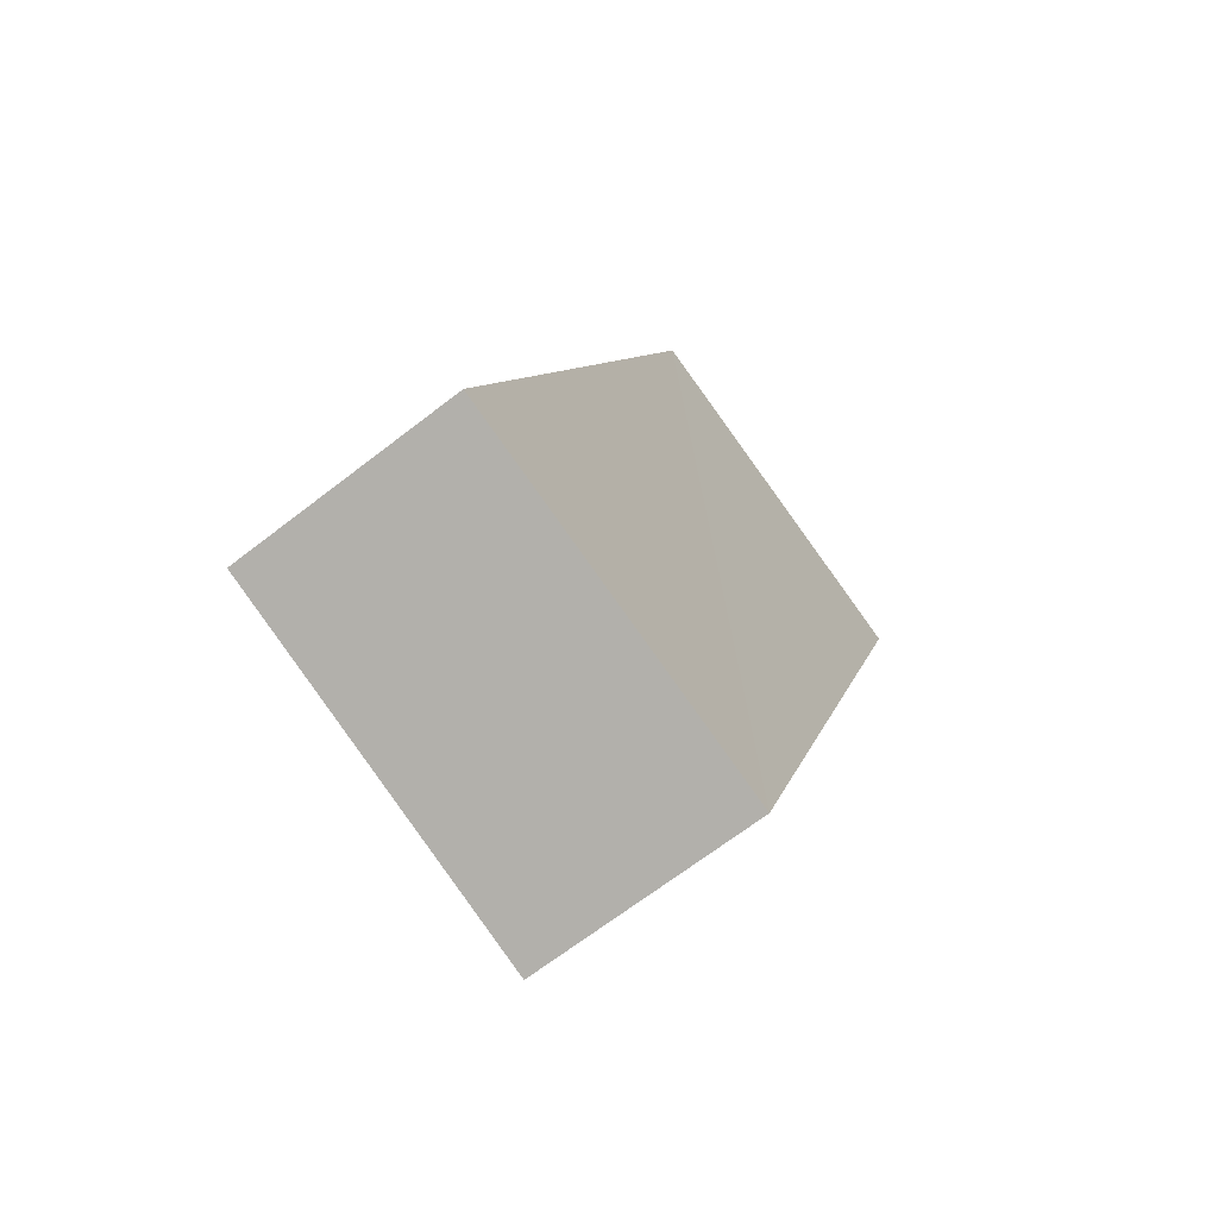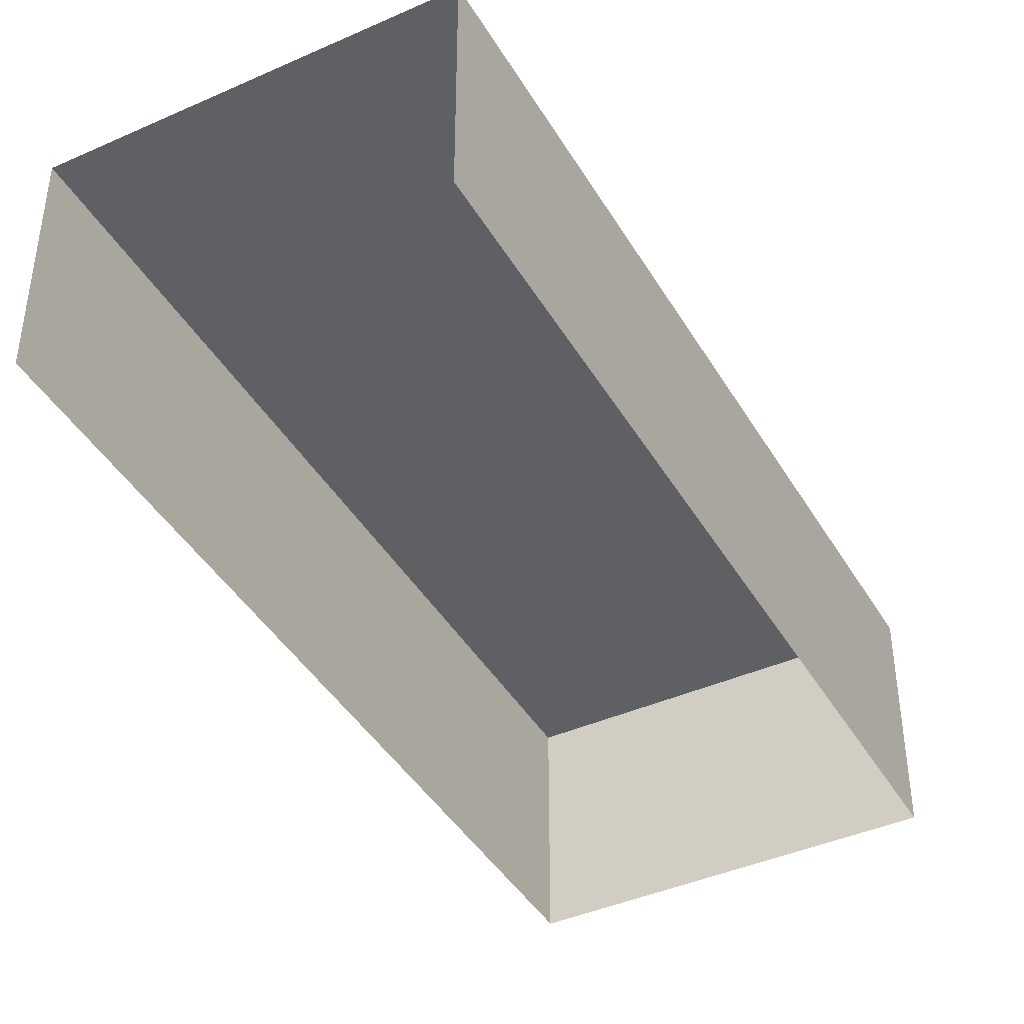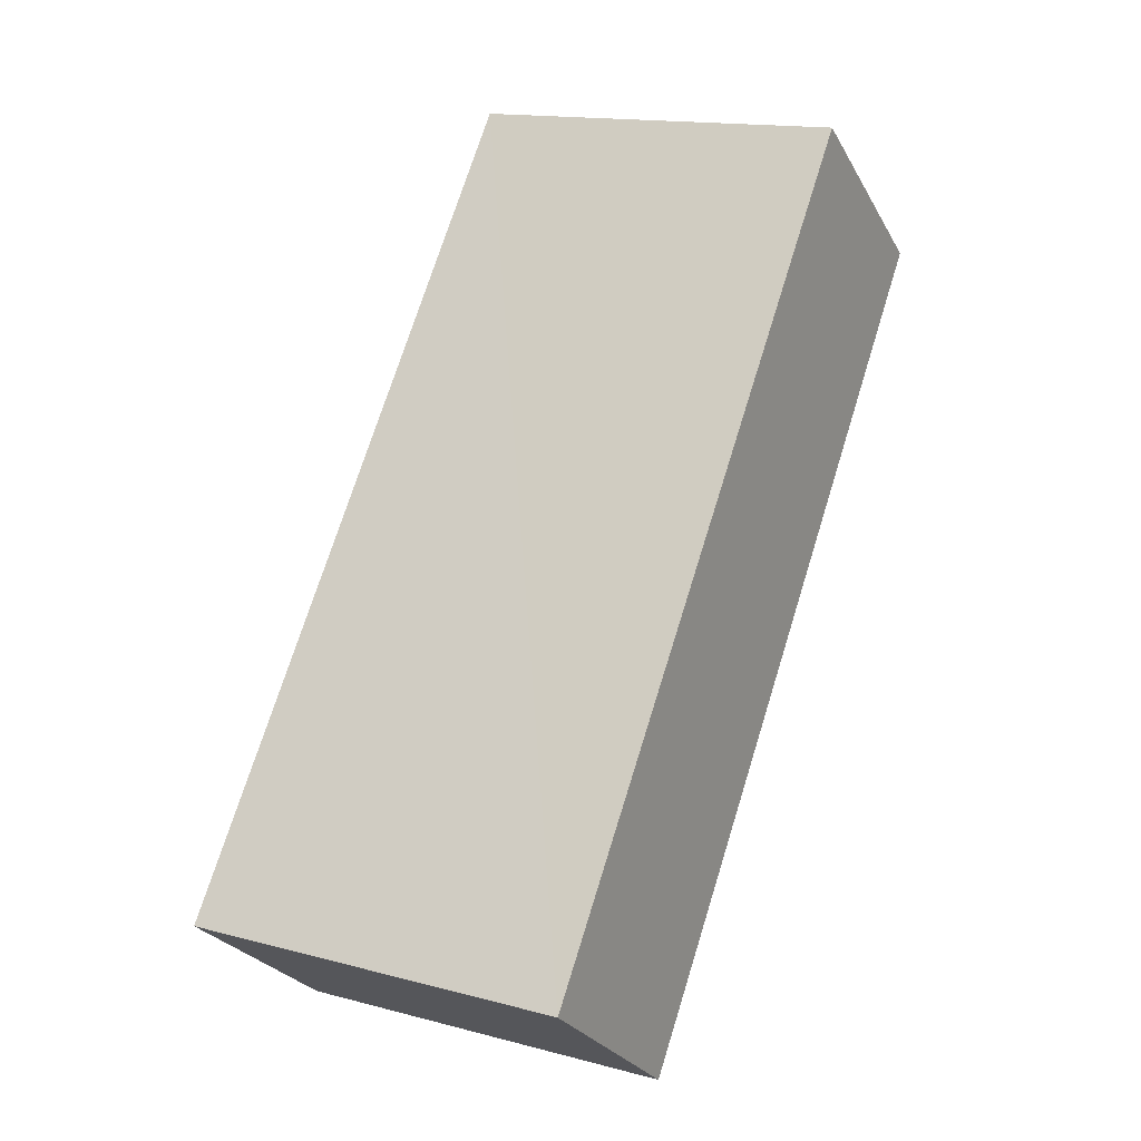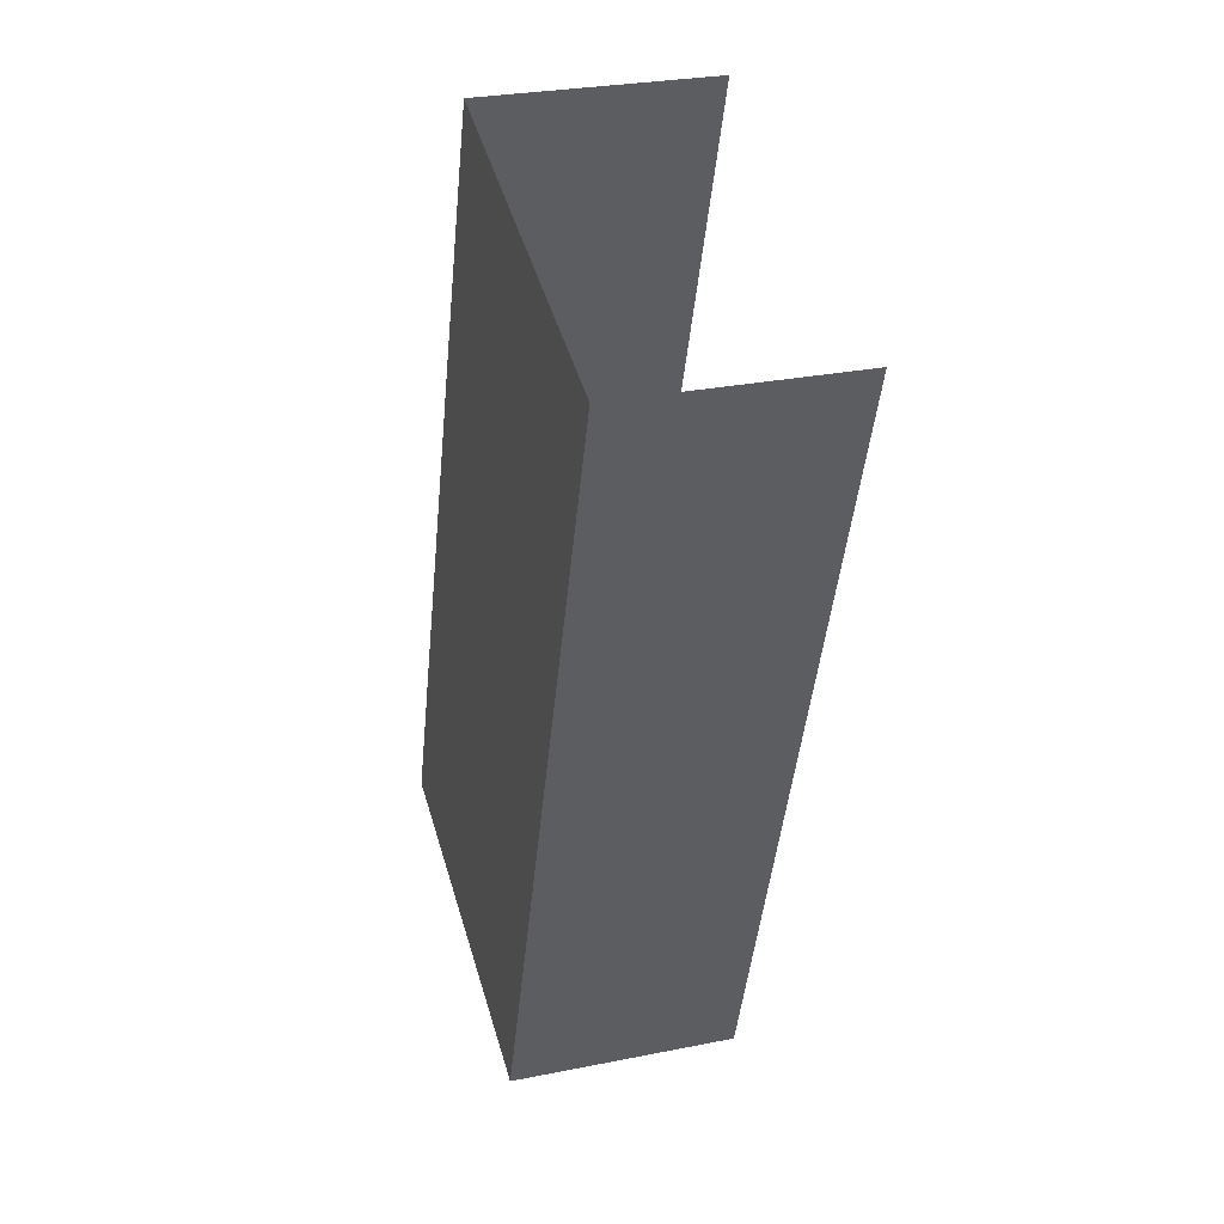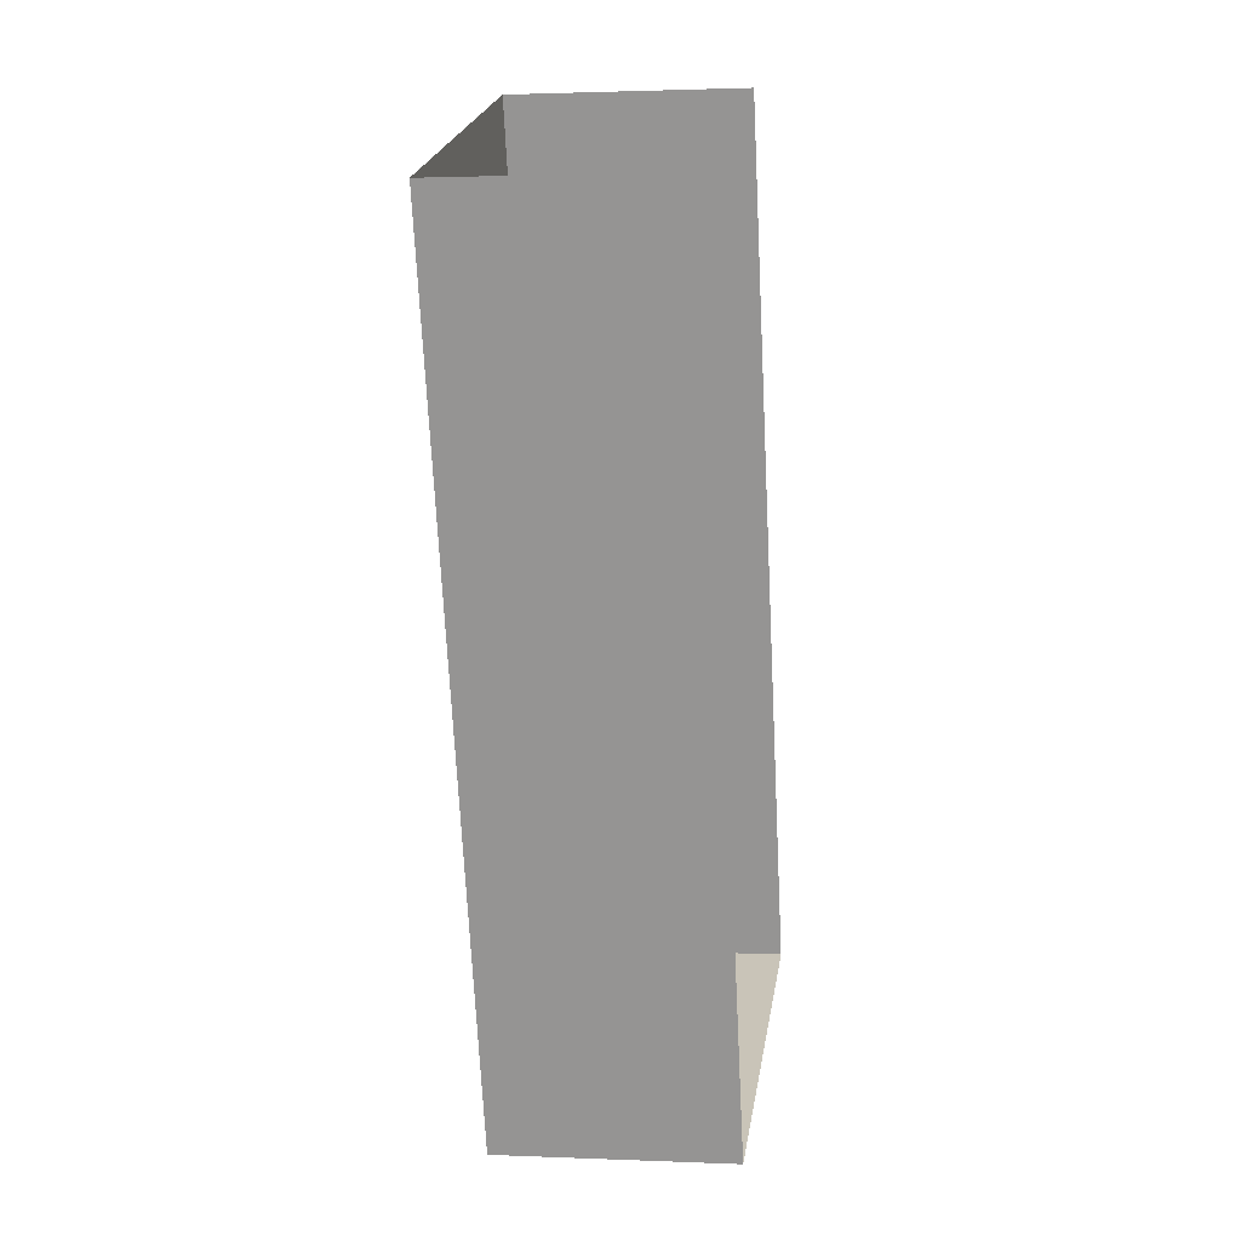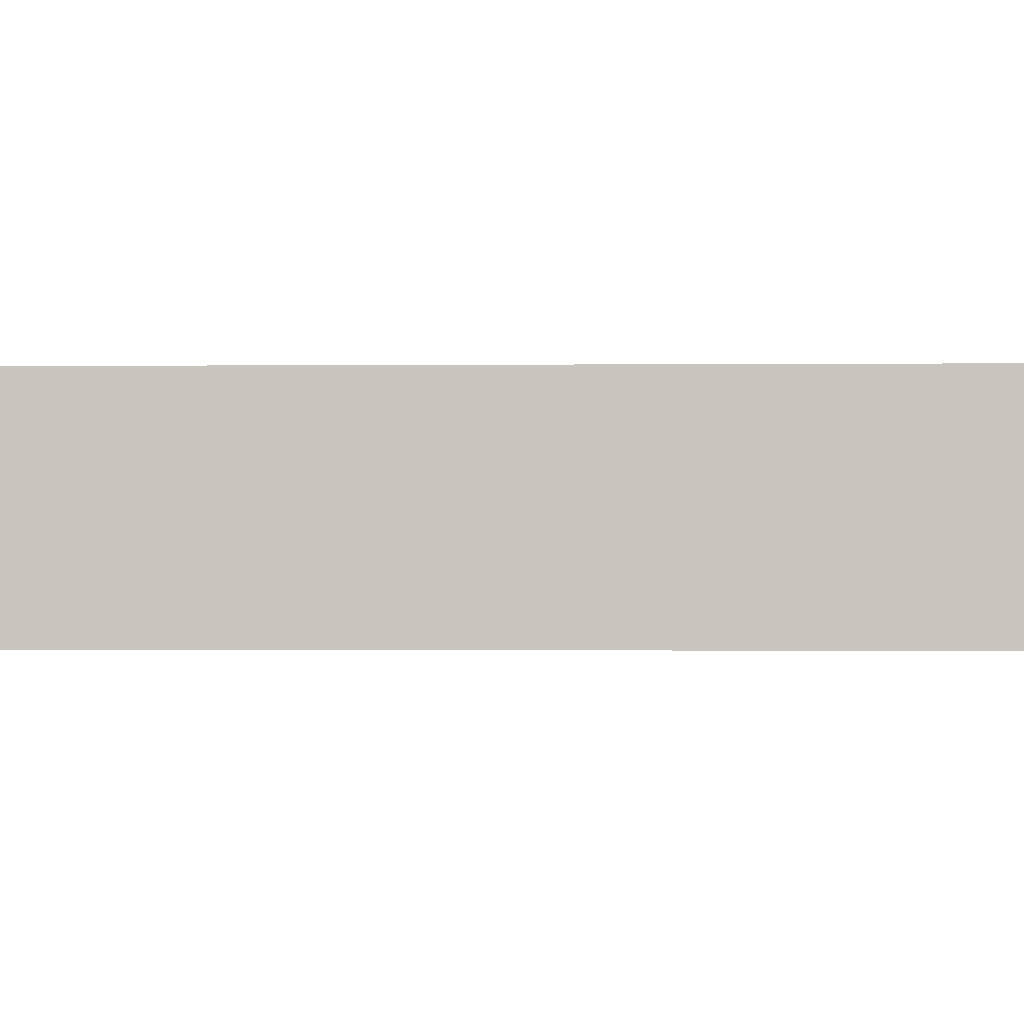
<metadata>
{"format":"obj","ext":"obj","renderer":"f3d","projection":"perspective","resolution":1024,"background":"white","views":[{"elev":-67.1,"azim":-52.0,"up":"+Y"},{"elev":-42.3,"azim":-170.5,"up":"+Z"},{"elev":-26.1,"azim":23.1,"up":"+Y"},{"elev":28.1,"azim":73.0,"up":"+Y"},{"elev":2.3,"azim":98.9,"up":"+Y"},{"elev":-1.1,"azim":73.2,"up":"+Z"}]}
</metadata>
<code>
v -2.246e+05 -1.278e+05 14.46
v -2.246e+05 -1.278e+05 14.46
v -2.246e+05 -1.278e+05 14.46
v -2.246e+05 -1.278e+05 14.46
v -2.246e+05 -1.278e+05 16.11
v -2.246e+05 -1.278e+05 16.11
v -2.246e+05 -1.278e+05 16.11
v -2.246e+05 -1.278e+05 16.11
f 1 2 3
f 4 1 3
f 6 4 3
f 7 6 3
f 5 6 7
f 8 5 7
f 8 2 1
f 5 8 1
f 6 1 4
f 6 5 1
f 8 3 2
f 8 7 3

</code>
